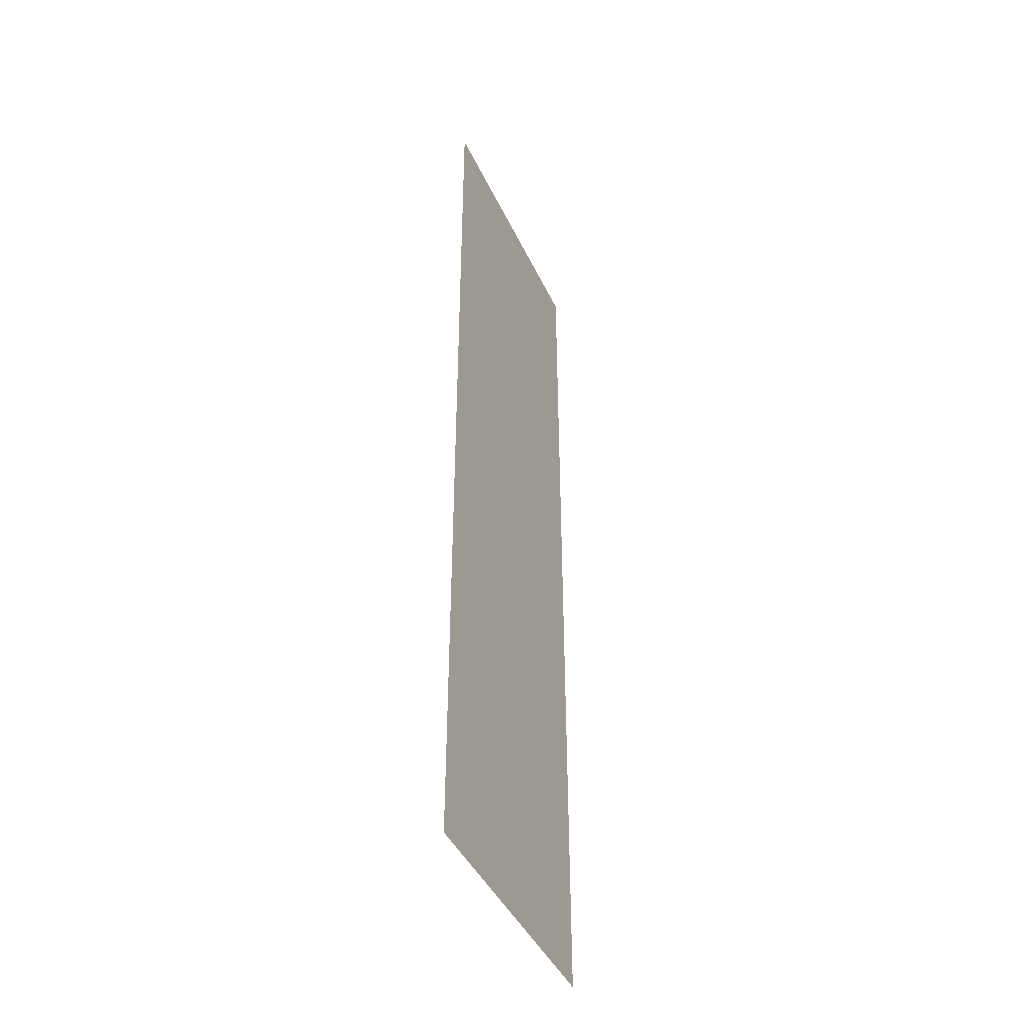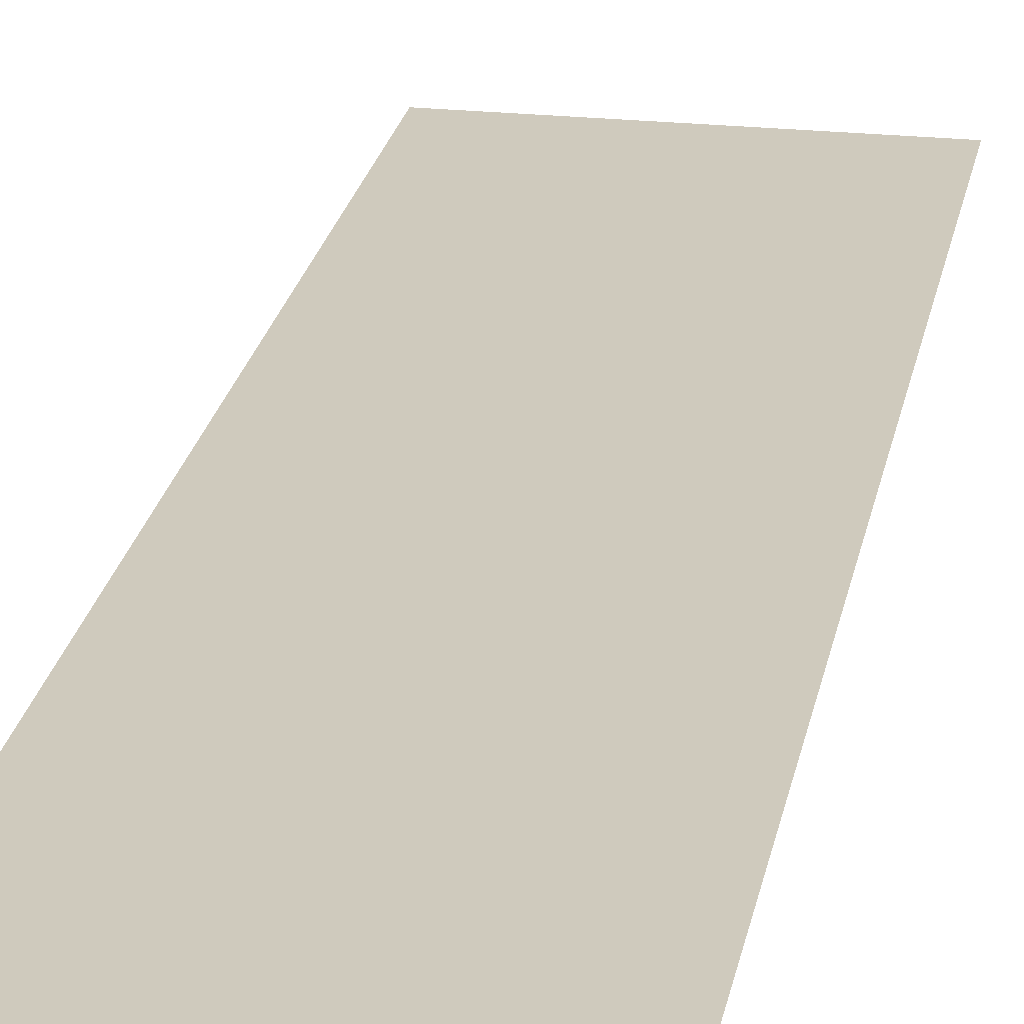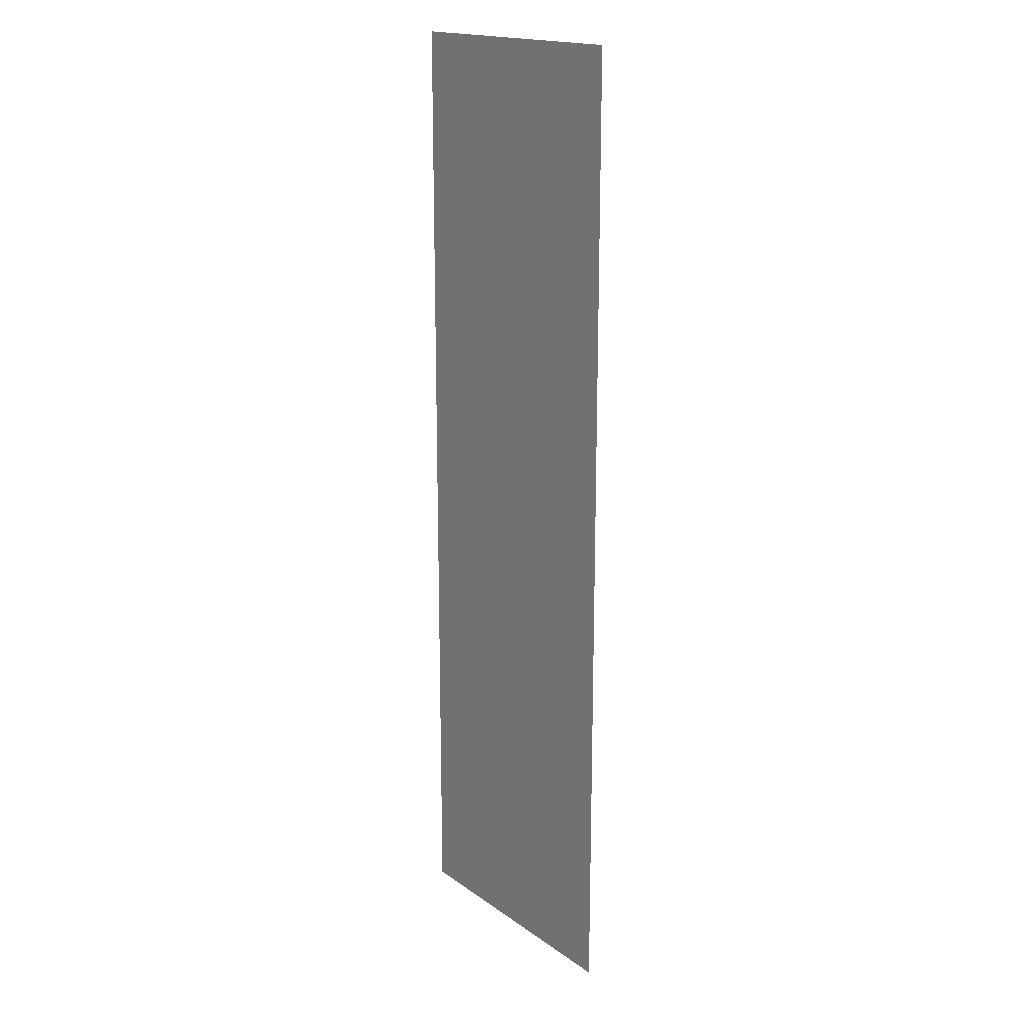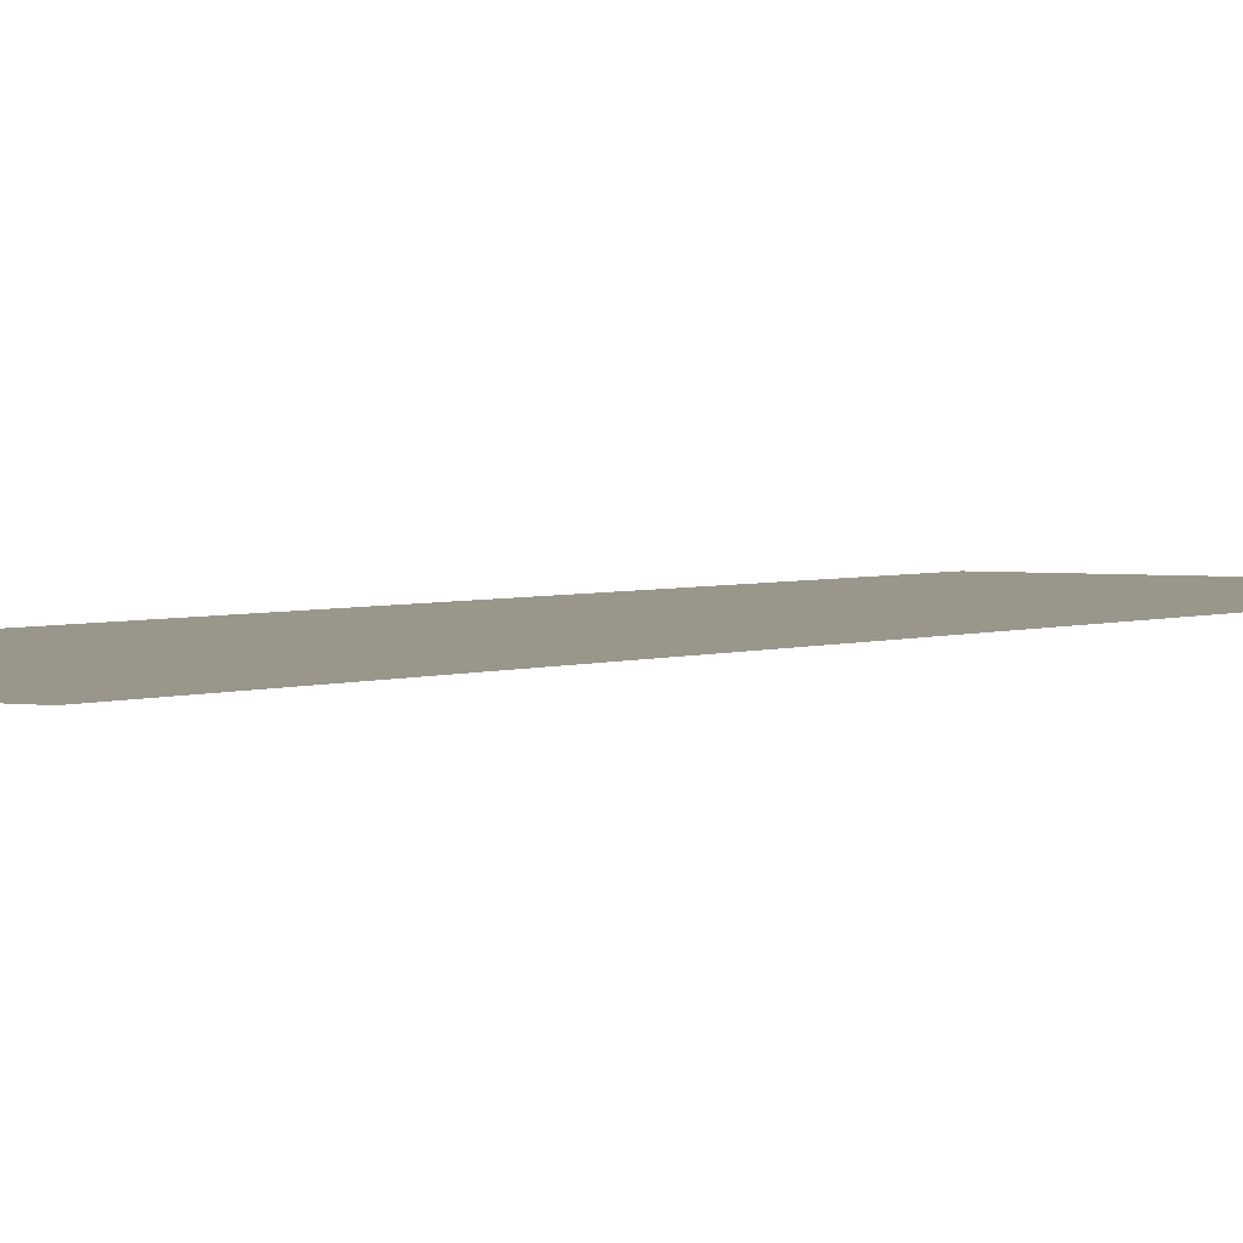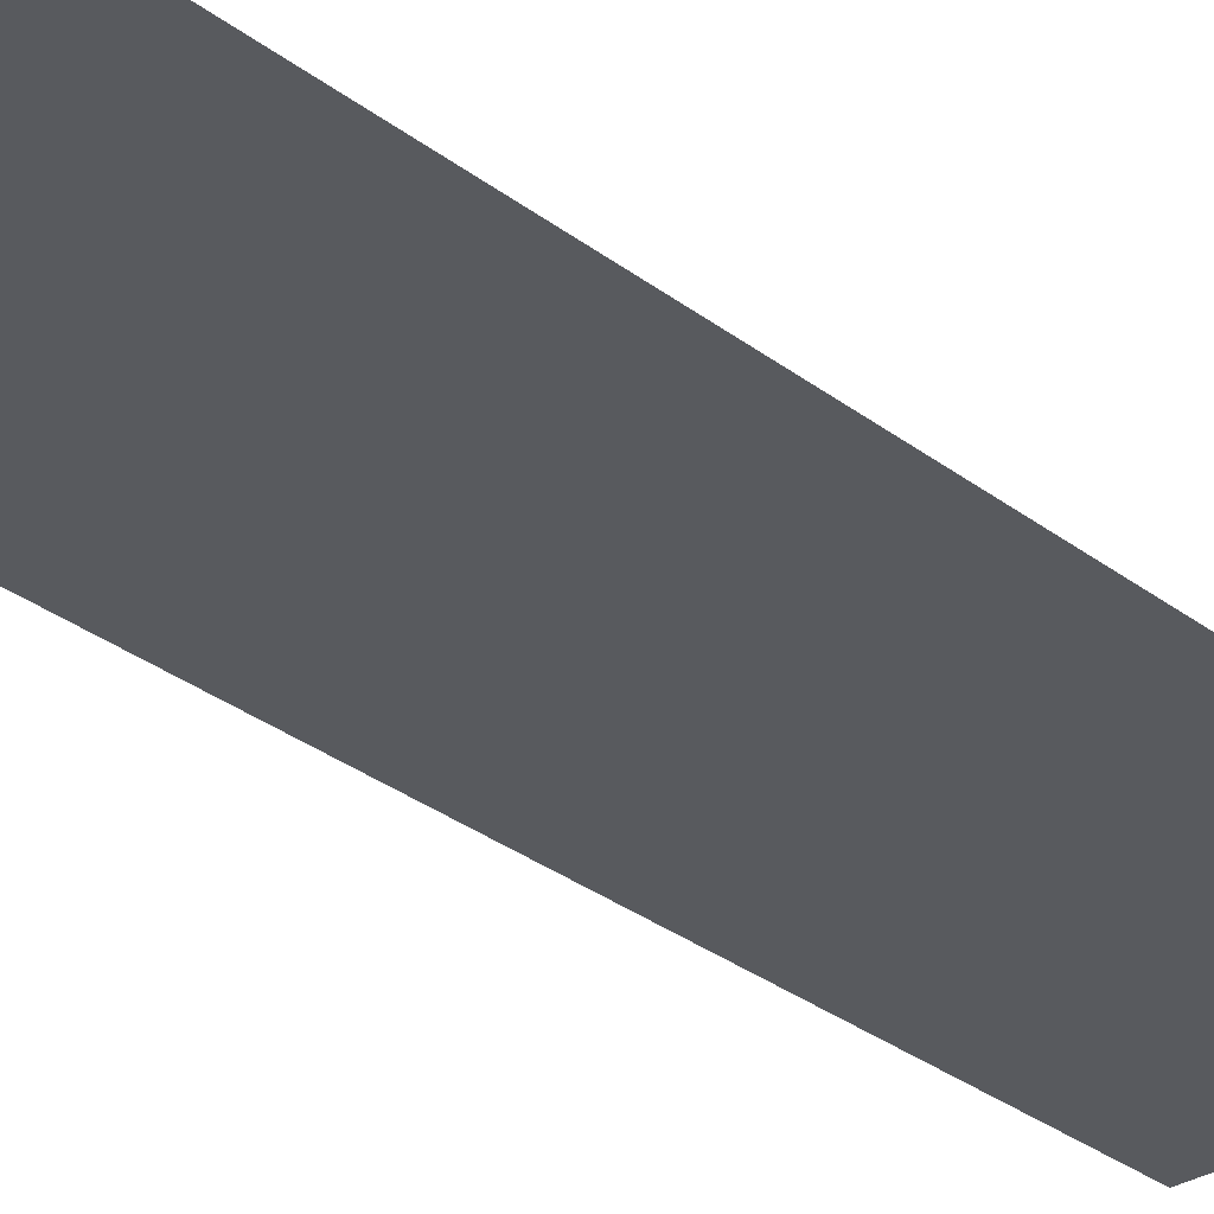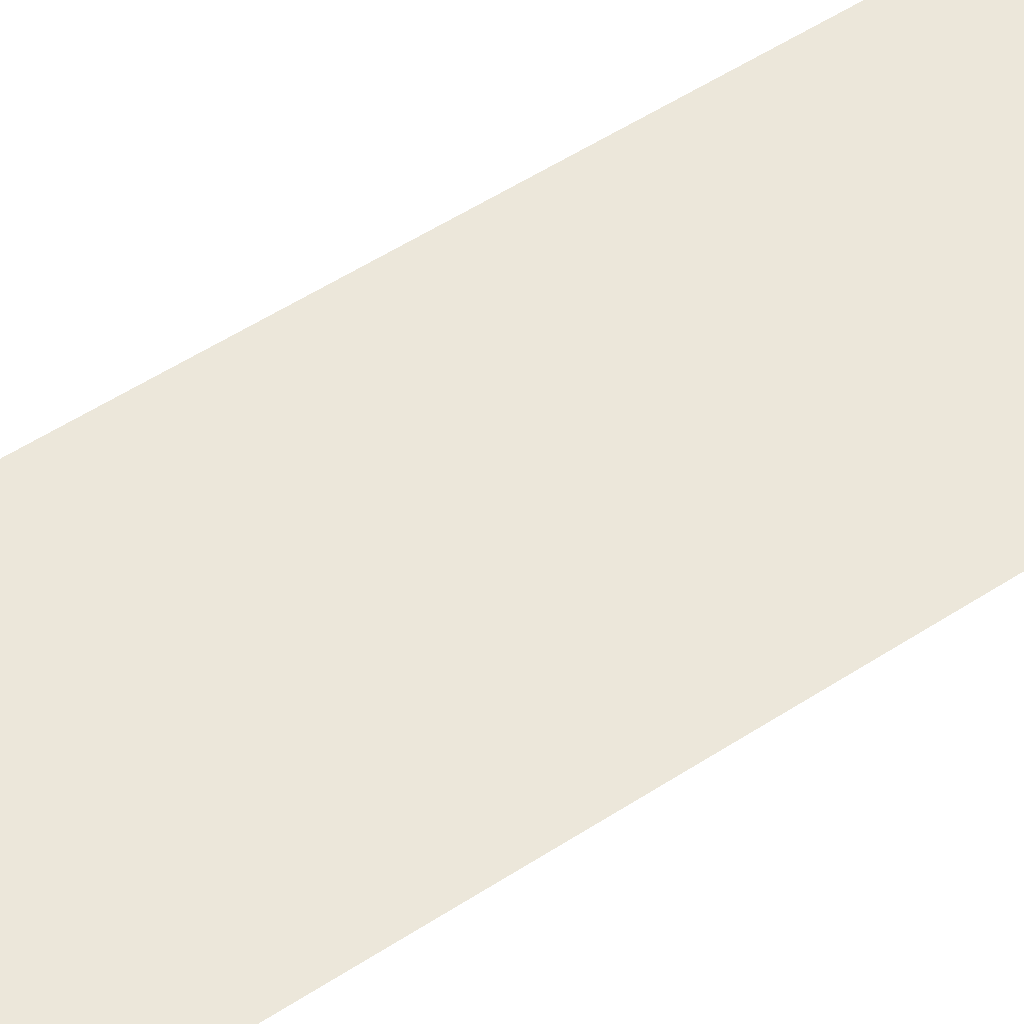
<metadata>
{"format":"obj","ext":"obj","renderer":"f3d","projection":"perspective","resolution":1024,"background":"white","views":[{"elev":-43.6,"azim":113.9,"up":"+Y"},{"elev":23.0,"azim":-169.7,"up":"+Z"},{"elev":17.7,"azim":53.3,"up":"+Y"},{"elev":2.4,"azim":-148.3,"up":"+Z"},{"elev":-30.6,"azim":-137.8,"up":"+Z"},{"elev":52.2,"azim":54.7,"up":"+Z"}]}
</metadata>
<code>
v -8.96 -5.12 0
v -9.6 -5.12 0
v -9.6 -4.48 0
v -8.96 -4.48 0
v -9.6 -5.12 0
v -10.24 -5.12 0
v -10.24 -4.48 0
v -9.6 -4.48 0
v -8.96 -5.76 0
v -9.6 -5.76 0
v -9.6 -5.12 0
v -8.96 -5.12 0
v -9.6 -5.76 0
v -10.24 -5.76 0
v -10.24 -5.12 0
v -9.6 -5.12 0
v -8.96 -6.4 0
v -9.6 -6.4 0
v -9.6 -5.76 0
v -8.96 -5.76 0
v -9.6 -6.4 0
v -10.24 -6.4 0
v -10.24 -5.76 0
v -9.6 -5.76 0
v -8.96 -7.04 0
v -9.6 -7.04 0
v -9.6 -6.4 0
v -8.96 -6.4 0
v -9.6 -7.04 0
v -10.24 -7.04 0
v -10.24 -6.4 0
v -9.6 -6.4 0
v -8.96 -7.68 0
v -9.6 -7.68 0
v -9.6 -7.04 0
v -8.96 -7.04 0
v -9.6 -7.68 0
v -10.24 -7.68 0
v -10.24 -7.04 0
v -9.6 -7.04 0
v -8.96 -8.32 0
v -9.6 -8.32 0
v -9.6 -7.68 0
v -8.96 -7.68 0
v -9.6 -8.32 0
v -10.24 -8.32 0
v -10.24 -7.68 0
v -9.6 -7.68 0
v -8.96 -8.96 0
v -9.6 -8.96 0
v -9.6 -8.32 0
v -8.96 -8.32 0
v -9.6 -8.96 0
v -10.24 -8.96 0
v -10.24 -8.32 0
v -9.6 -8.32 0
g BM2._mesh_0192
f 1 2 3 4
f 5 6 7 8
f 9 10 11 12
f 13 14 15 16
f 17 18 19 20
f 21 22 23 24
f 25 26 27 28
f 29 30 31 32
f 33 34 35 36
f 37 38 39 40
f 41 42 43 44
f 45 46 47 48
f 49 50 51 52
f 53 54 55 56

</code>
